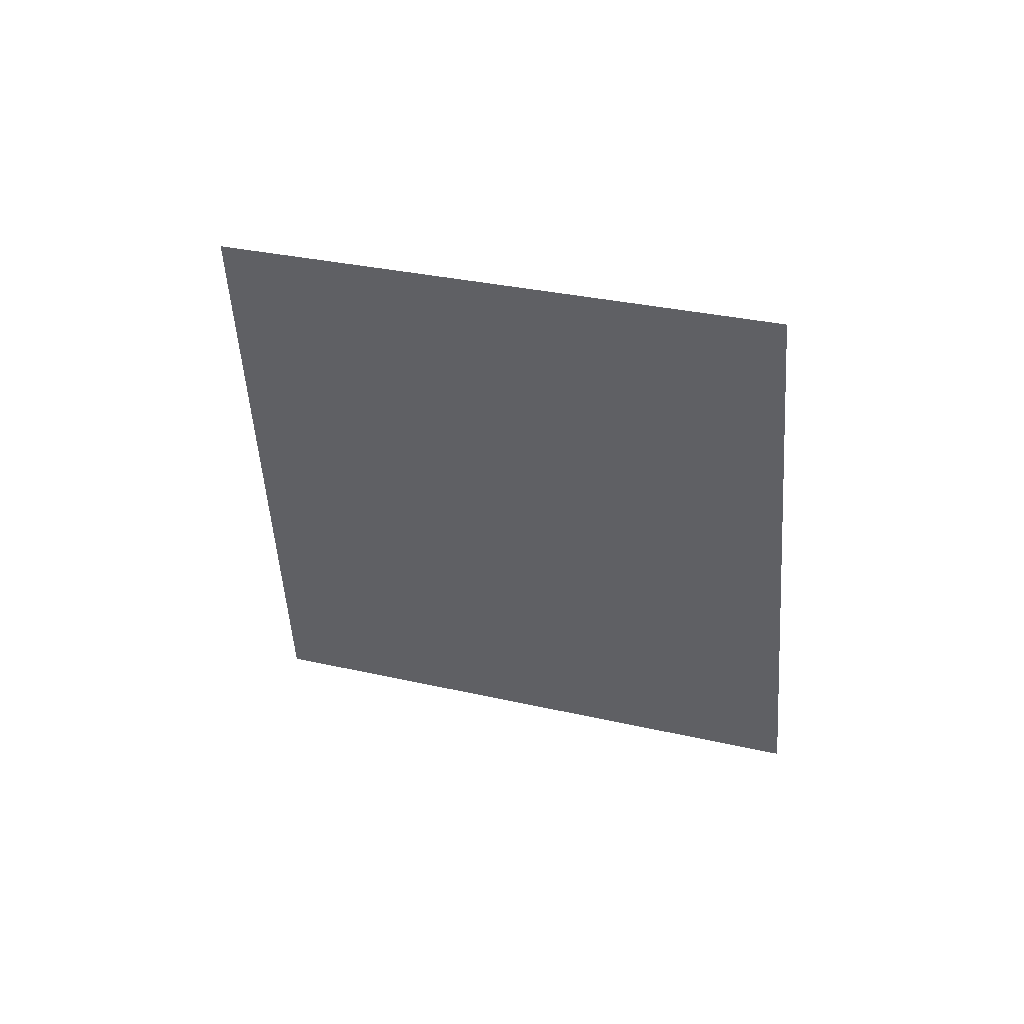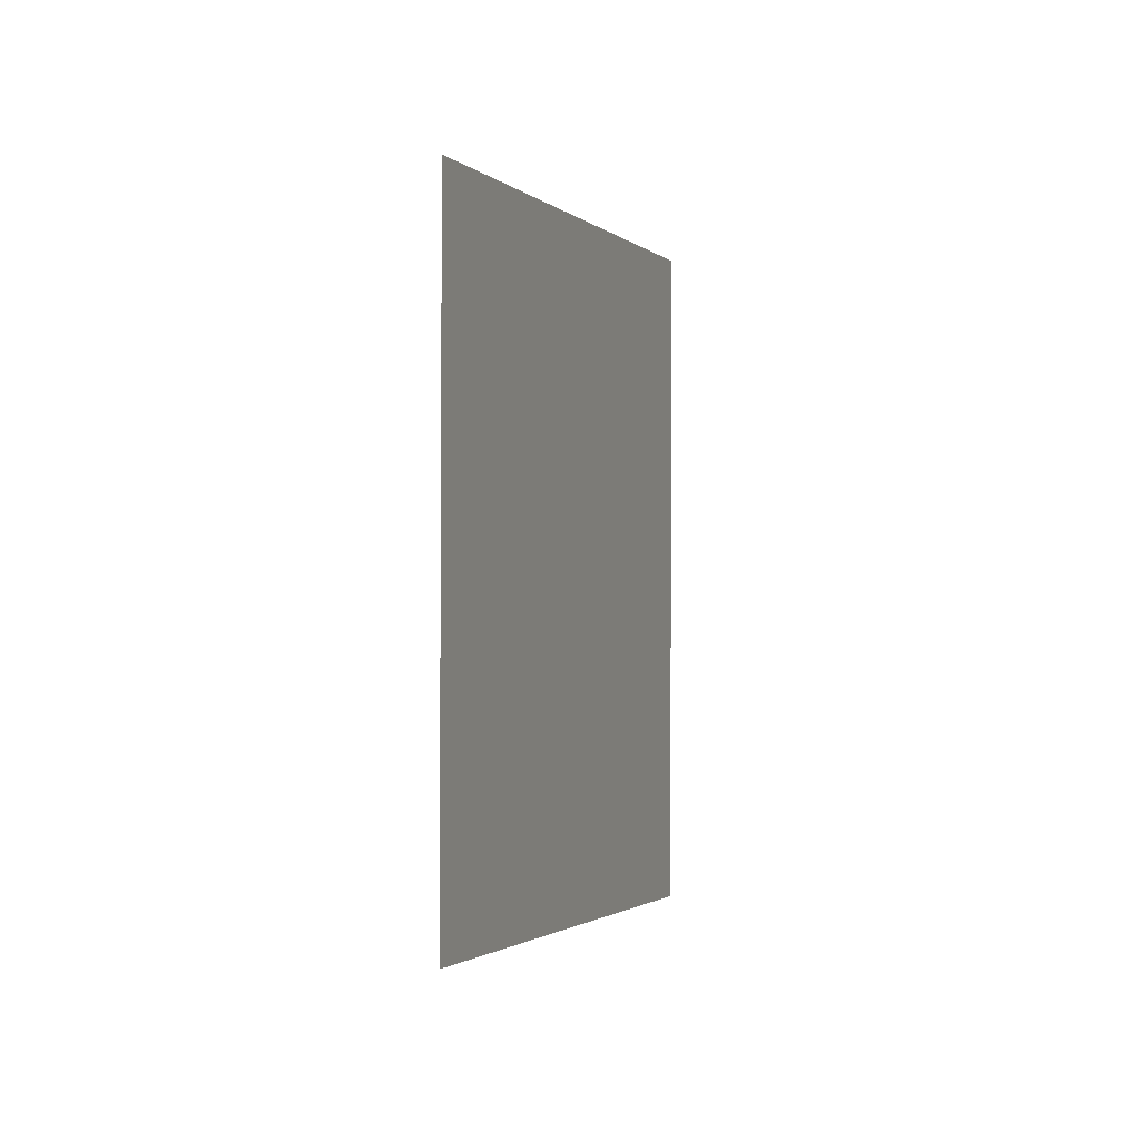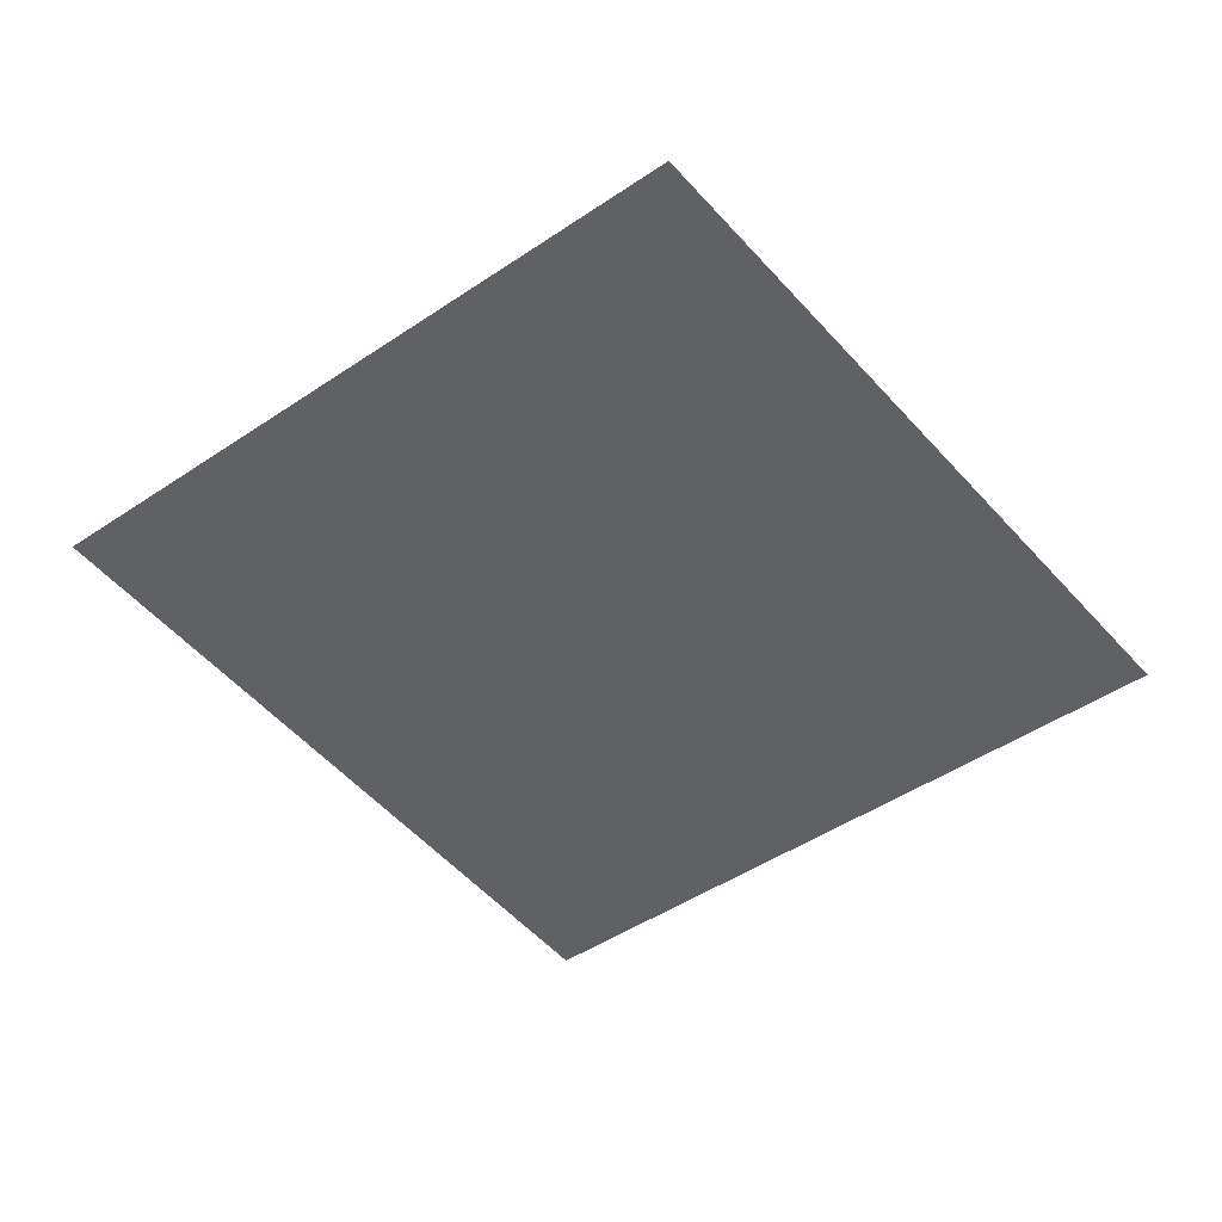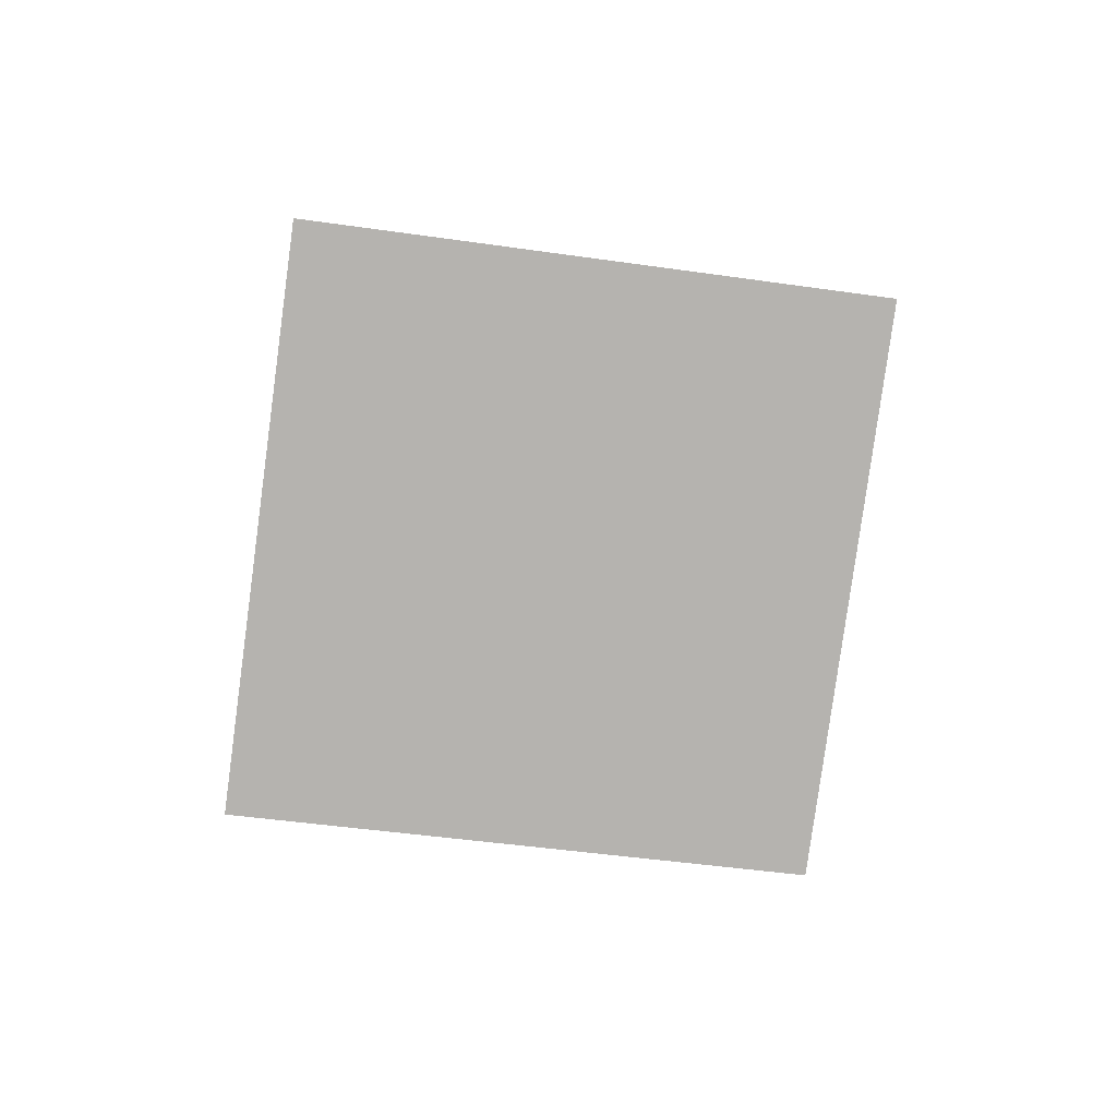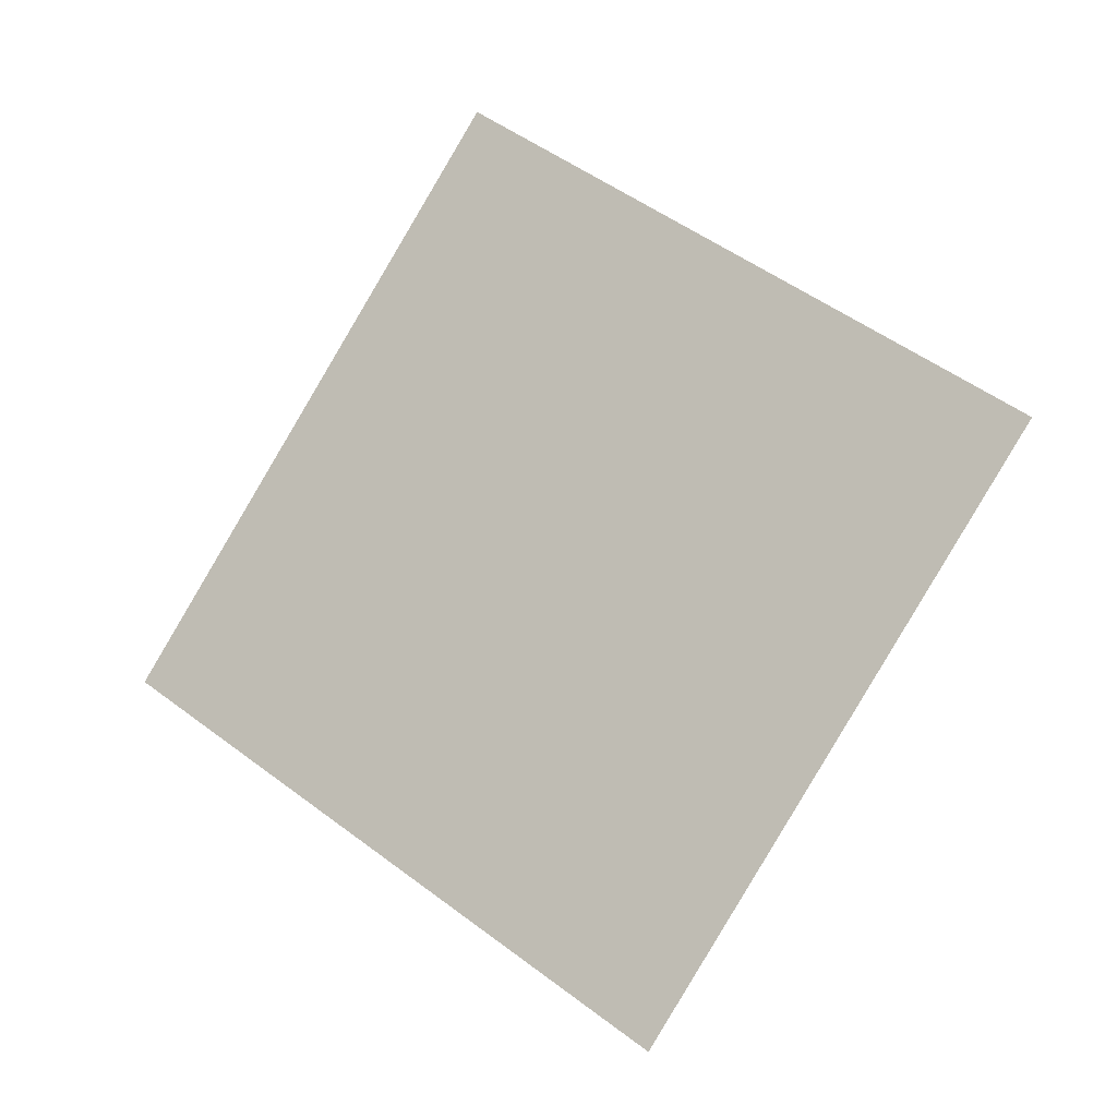
<metadata>
{"format":"obj","ext":"obj","renderer":"f3d","projection":"perspective","resolution":1024,"background":"white","views":[{"elev":-47.3,"azim":46.4,"up":"+Z"},{"elev":49.4,"azim":-65.5,"up":"+Y"},{"elev":56.9,"azim":16.8,"up":"+Y"},{"elev":-61.7,"azim":-56.3,"up":"+Z"},{"elev":-26.9,"azim":-142.1,"up":"+Y"}]}
</metadata>
<code>
g TreeLeaves11
v 0.01898 0.8884 -0.2339
v 0.8983 -0.06693 -0.1813
v -0.01898 -0.8884 0.2339
v -0.8983 0.06693 0.1813
g TreeLeaves11_0
f 3 2 1
f 4 3 1

</code>
